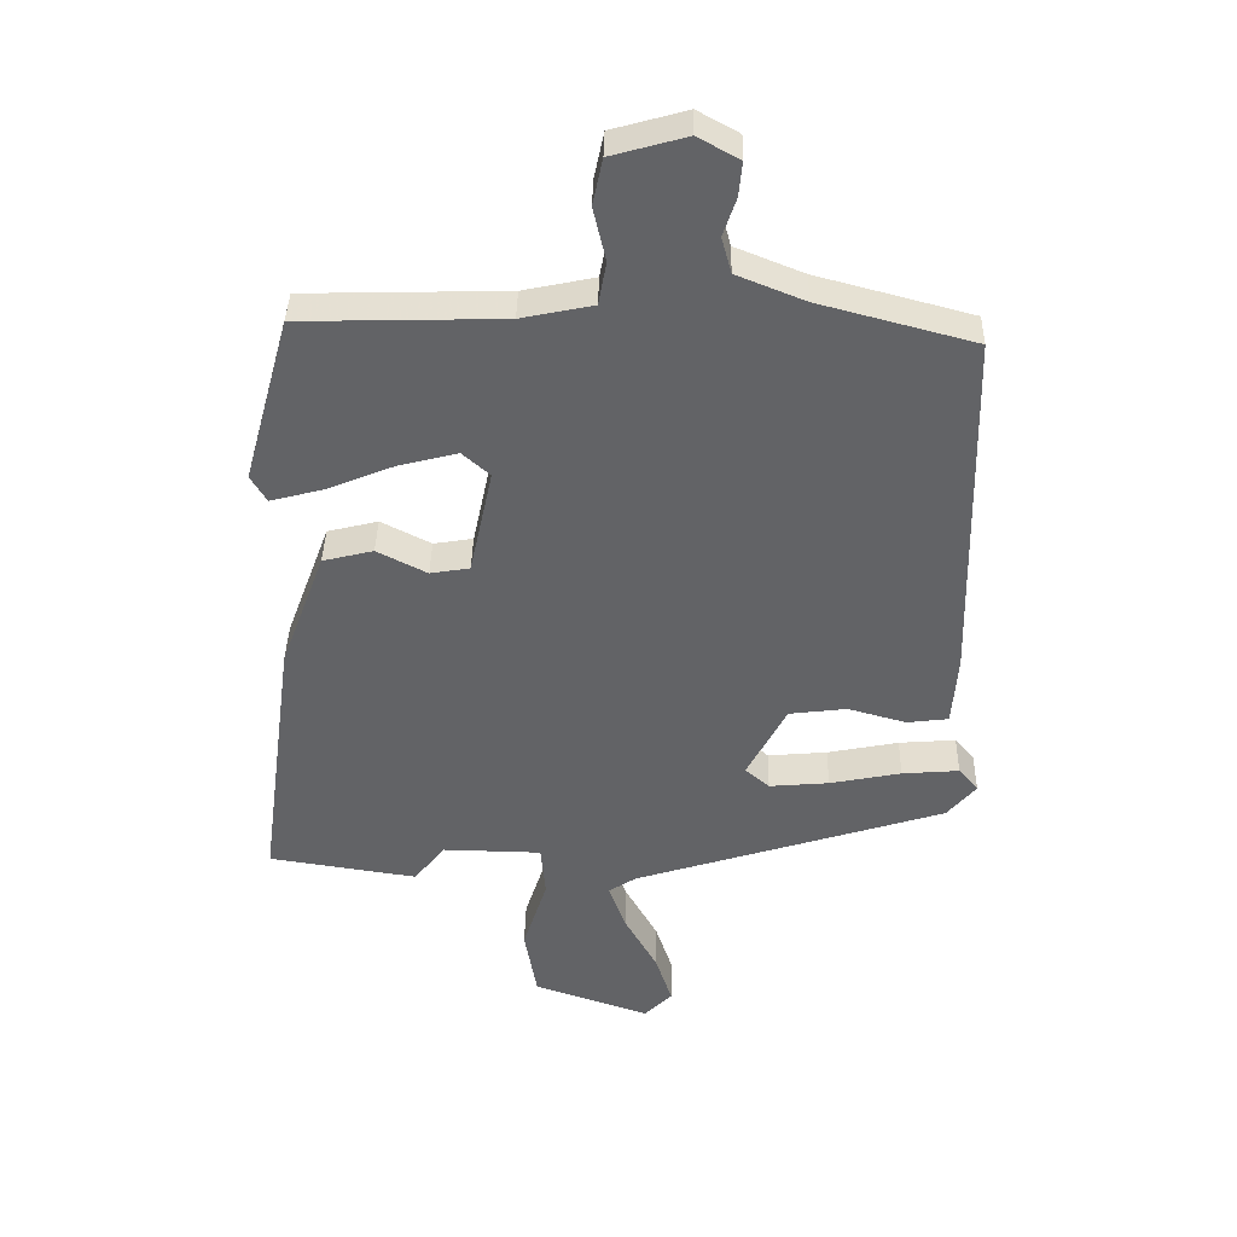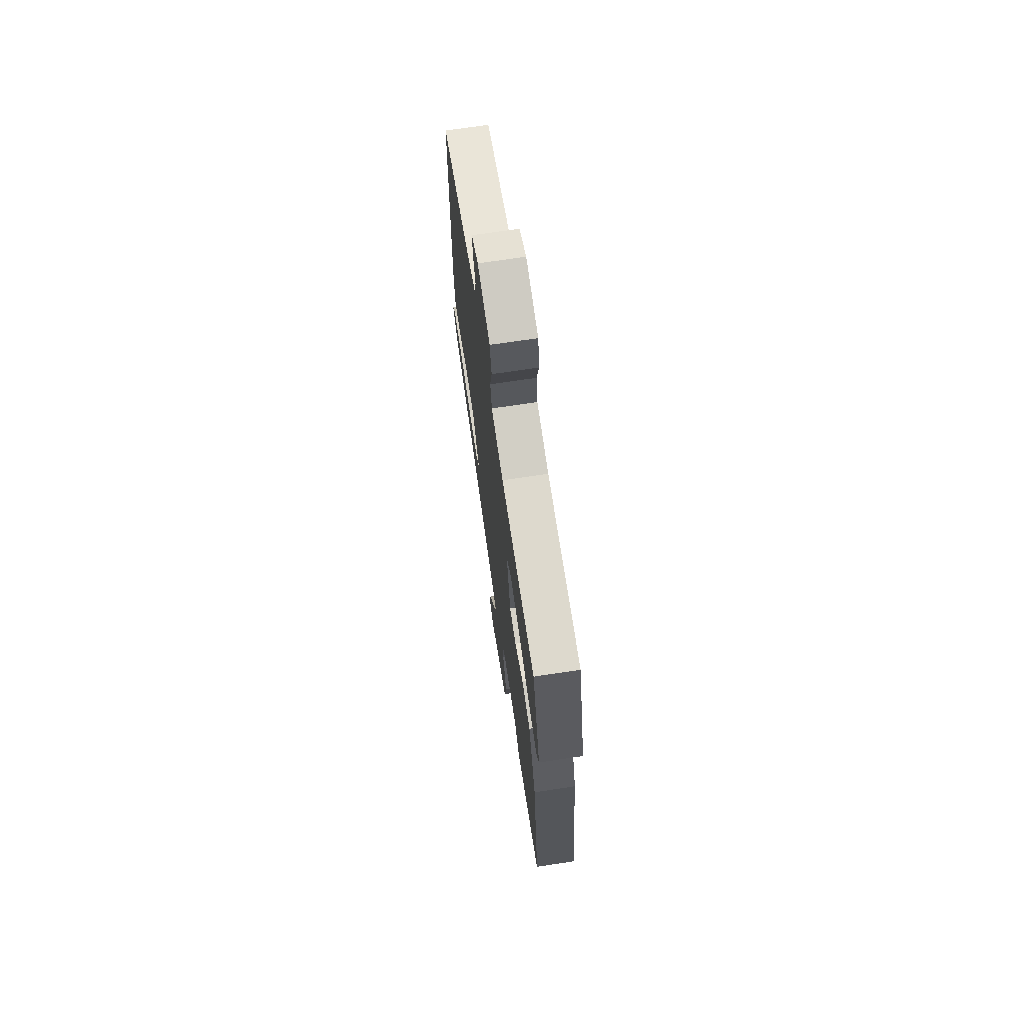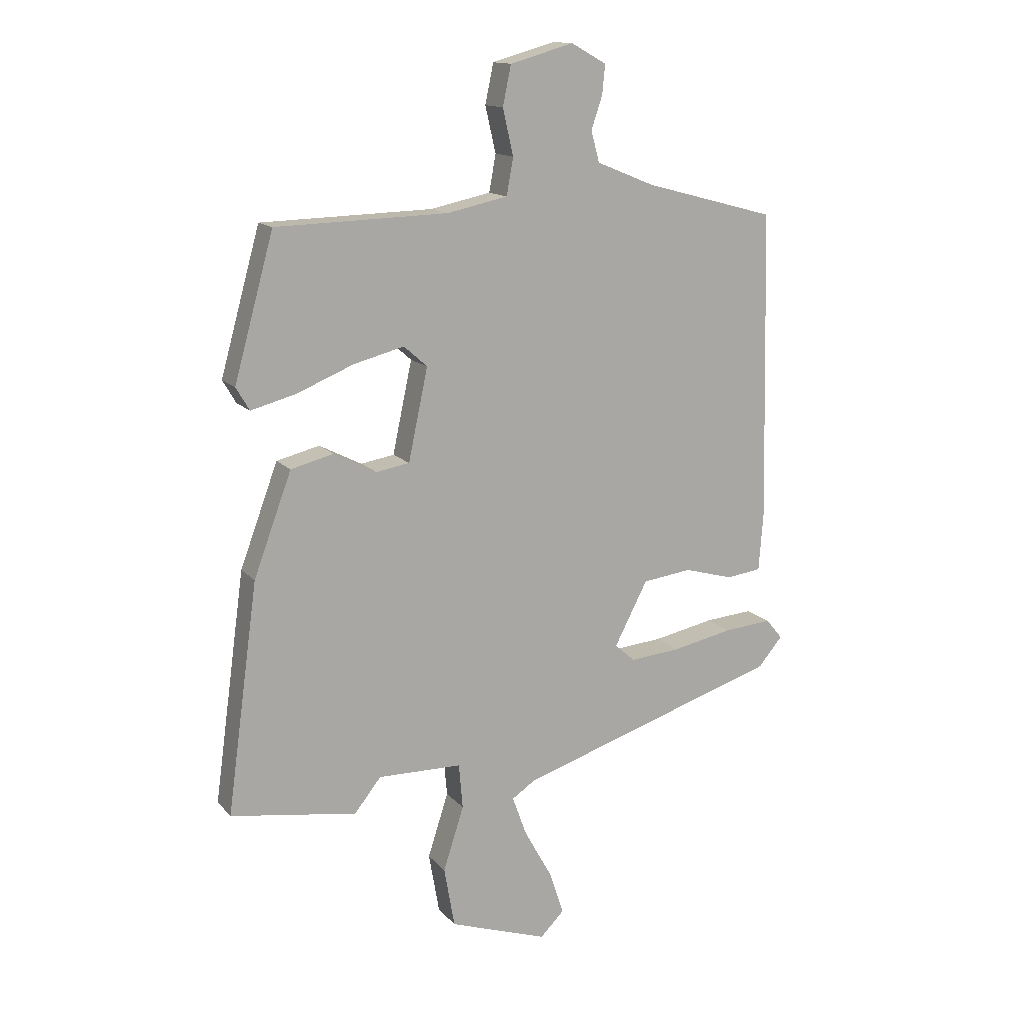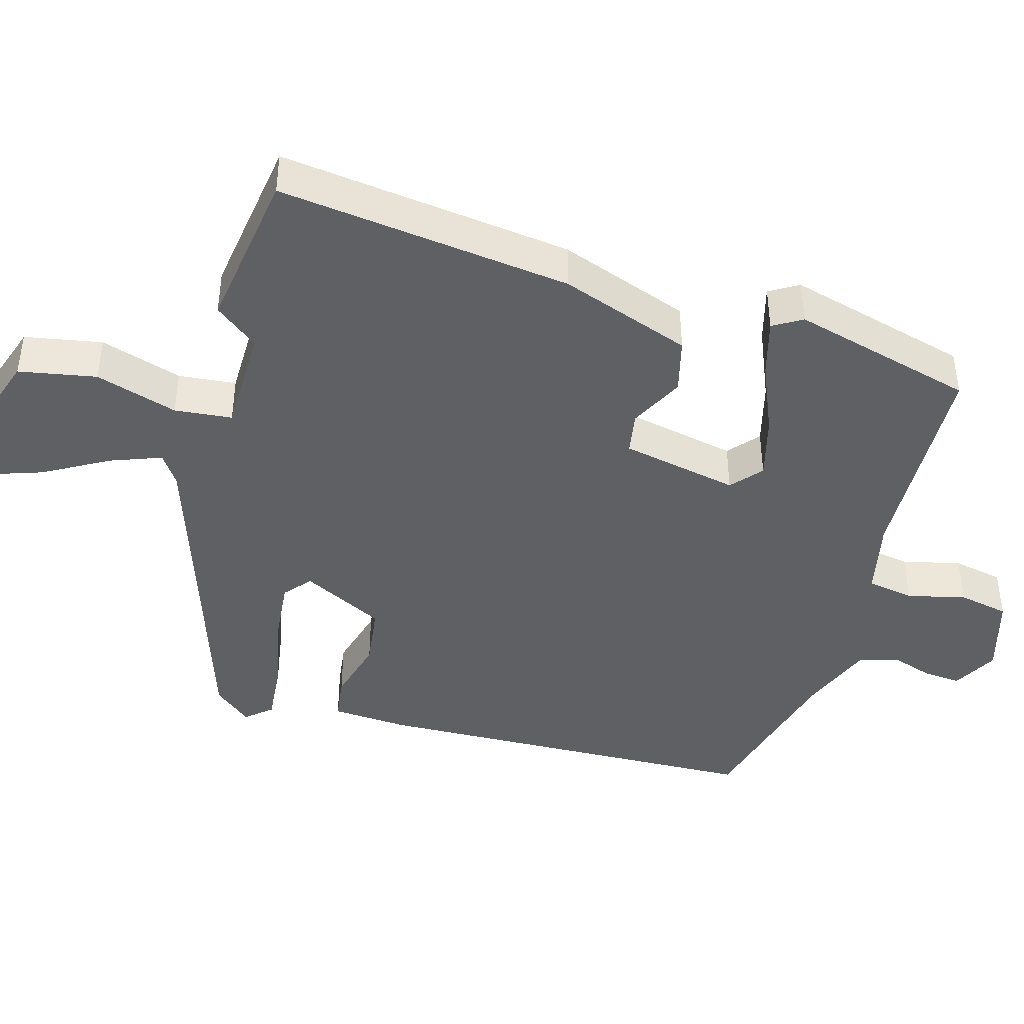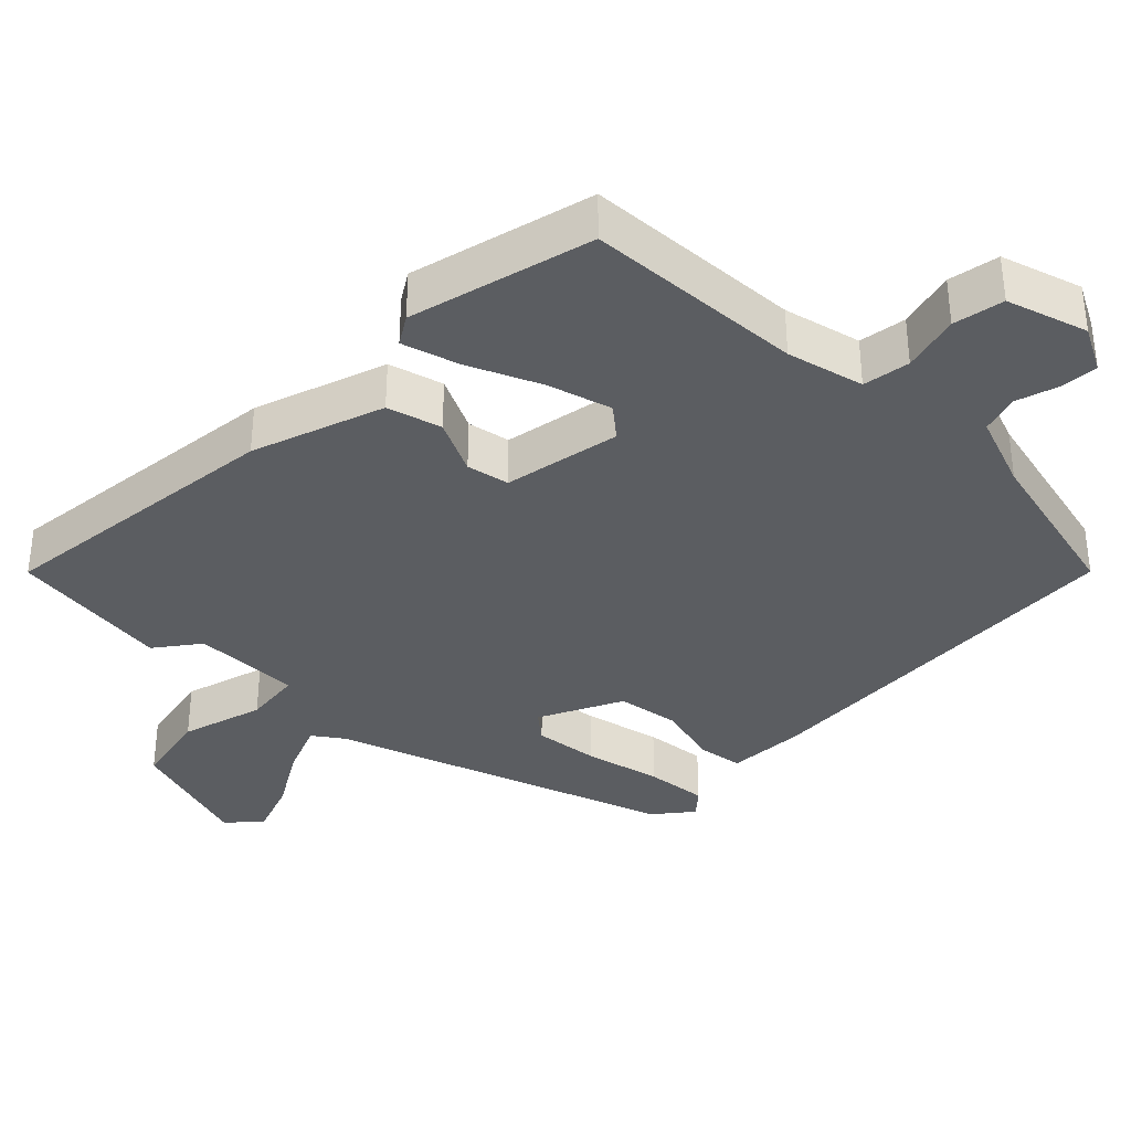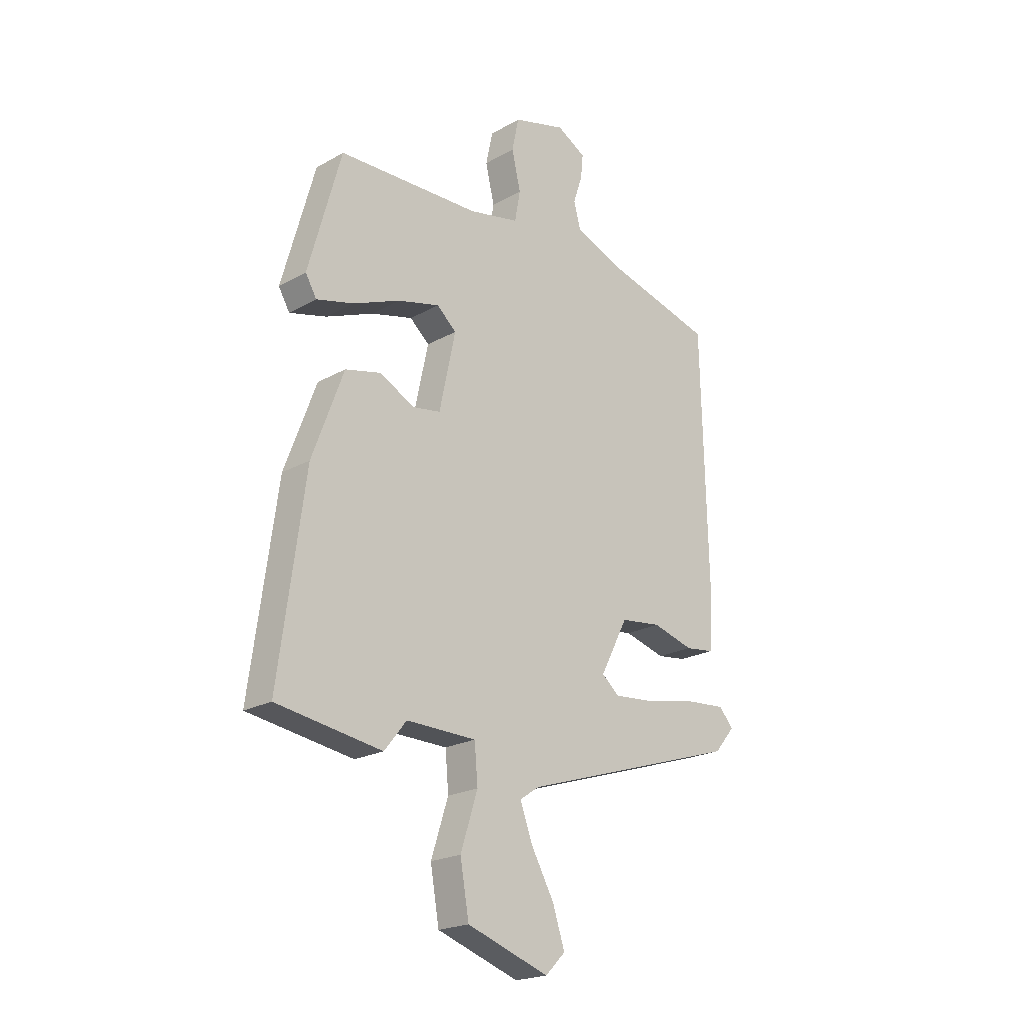
<metadata>
{"format":"obj","ext":"obj","renderer":"f3d","projection":"perspective","resolution":1024,"background":"white","views":[{"elev":39.0,"azim":1.2,"up":"+Z"},{"elev":70.5,"azim":-98.6,"up":"+Z"},{"elev":14.2,"azim":-25.4,"up":"+Z"},{"elev":-42.8,"azim":-105.3,"up":"+Y"},{"elev":-35.8,"azim":-43.1,"up":"+Y"},{"elev":-21.2,"azim":-44.9,"up":"+Z"}]}
</metadata>
<code>
v 0.457 0.07 0.484
v 0.47 0.07 -0.069
v 0.462 0.07 -0.177
v 0.399 0.07 -0.185
v 0.31 0.07 -0.16
v 0.222 0.07 -0.171
v 0.162 0.07 -0.286
v 0.199 0.07 -0.318
v 0.29 0.07 -0.31
v 0.399 0.07 -0.288
v 0.486 0.07 -0.281
v 0.516 0.07 -0.317
v 0.472 0.07 -0.369
v -0.004 0.07 -0.52
v -0.046 0.07 -0.548
v -0.02 0.07 -0.62
v 0.03 0.07 -0.71
v 0.056 0.07 -0.789
v 0.013 0.07 -0.832
v -0.164 0.07 -0.771
v -0.183 0.07 -0.662
v -0.146 0.07 -0.547
v -0.153 0.07 -0.466
v -0.304 0.07 -0.463
v -0.352 0.07 -0.523
v -0.579 0.07 -0.488
v -0.523 0.07 -0.077
v -0.455 0.07 0.106
v -0.378 0.07 0.125
v -0.302 0.07 0.086
v -0.242 0.07 0.096
v -0.207 0.07 0.26
v -0.249 0.07 0.297
v -0.339 0.07 0.274
v -0.442 0.07 0.232
v -0.522 0.07 0.211
v -0.546 0.07 0.252
v -0.475 0.07 0.508
v -0.167 0.07 0.516
v -0.058 0.07 0.539
v -0.046 0.07 0.605
v -0.065 0.07 0.687
v -0.05 0.07 0.758
v 0.064 0.07 0.79
v 0.127 0.07 0.755
v 0.122 0.07 0.703
v 0.102 0.07 0.644
v 0.117 0.07 0.589
v 0.221 0.07 0.547
v 0.457 0 0.484
v 0.47 0 -0.069
v 0.462 0 -0.177
v 0.399 0 -0.185
v 0.31 0 -0.16
v 0.222 0 -0.171
v 0.162 0 -0.286
v 0.199 0 -0.318
v 0.29 0 -0.31
v 0.399 0 -0.288
v 0.486 0 -0.281
v 0.516 0 -0.317
v 0.472 0 -0.369
v -0.004 0 -0.52
v -0.046 0 -0.548
v -0.02 0 -0.62
v 0.03 0 -0.71
v 0.056 0 -0.789
v 0.013 0 -0.832
v -0.164 0 -0.771
v -0.183 0 -0.662
v -0.146 0 -0.547
v -0.153 0 -0.466
v -0.304 0 -0.463
v -0.352 0 -0.523
v -0.579 0 -0.488
v -0.523 0 -0.077
v -0.455 0 0.106
v -0.378 0 0.125
v -0.302 0 0.086
v -0.242 0 0.096
v -0.207 0 0.26
v -0.249 0 0.297
v -0.339 0 0.274
v -0.442 0 0.232
v -0.522 0 0.211
v -0.546 0 0.252
v -0.475 0 0.508
v -0.167 0 0.516
v -0.058 0 0.539
v -0.046 0 0.605
v -0.065 0 0.687
v -0.05 0 0.758
v 0.064 0 0.79
v 0.127 0 0.755
v 0.122 0 0.703
v 0.102 0 0.644
v 0.117 0 0.589
v 0.221 0 0.547
f 44 45 46 47
f 42 43 44 47
f 41 42 47 48
f 40 41 48 49
f 36 37 38 39
f 34 35 36 39
f 33 34 39 40
f 32 33 40 49
f 27 28 29 30
f 27 30 31
f 24 25 26 27
f 23 24 27 31
f 19 20 21 22
f 19 22 23
f 16 17 18 19
f 15 16 19 23
f 14 15 23 31
f 9 10 11 12
f 8 9 12 13
f 2 3 4 5
f 2 5 6
f 1 2 6
f 49 1 6 7
f 31 32 49 7
f 8 13 14
f 7 8 14
f 7 14 31
f 96 95 94 93
f 96 93 92 91
f 97 96 91 90
f 98 97 90 89
f 88 87 86 85
f 88 85 84 83
f 89 88 83 82
f 98 89 82 81
f 79 78 77 76
f 80 79 76
f 76 75 74 73
f 80 76 73 72
f 71 70 69 68
f 72 71 68
f 68 67 66 65
f 72 68 65 64
f 80 72 64 63
f 61 60 59 58
f 62 61 58 57
f 54 53 52 51
f 55 54 51
f 55 51 50
f 56 55 50 98
f 56 98 81 80
f 63 62 57
f 63 57 56
f 80 63 56
f 1 50 51 2
f 2 51 52 3
f 3 52 53 4
f 4 53 54 5
f 5 54 55 6
f 6 55 56 7
f 7 56 57 8
f 8 57 58 9
f 9 58 59 10
f 10 59 60 11
f 11 60 61 12
f 12 61 62 13
f 13 62 63 14
f 14 63 64 15
f 15 64 65 16
f 16 65 66 17
f 17 66 67 18
f 18 67 68 19
f 19 68 69 20
f 20 69 70 21
f 21 70 71 22
f 22 71 72 23
f 23 72 73 24
f 24 73 74 25
f 25 74 75 26
f 26 75 76 27
f 27 76 77 28
f 28 77 78 29
f 29 78 79 30
f 30 79 80 31
f 31 80 81 32
f 32 81 82 33
f 33 82 83 34
f 34 83 84 35
f 35 84 85 36
f 36 85 86 37
f 37 86 87 38
f 38 87 88 39
f 39 88 89 40
f 40 89 90 41
f 41 90 91 42
f 42 91 92 43
f 43 92 93 44
f 44 93 94 45
f 45 94 95 46
f 46 95 96 47
f 47 96 97 48
f 48 97 98 49
f 49 98 50 1

</code>
